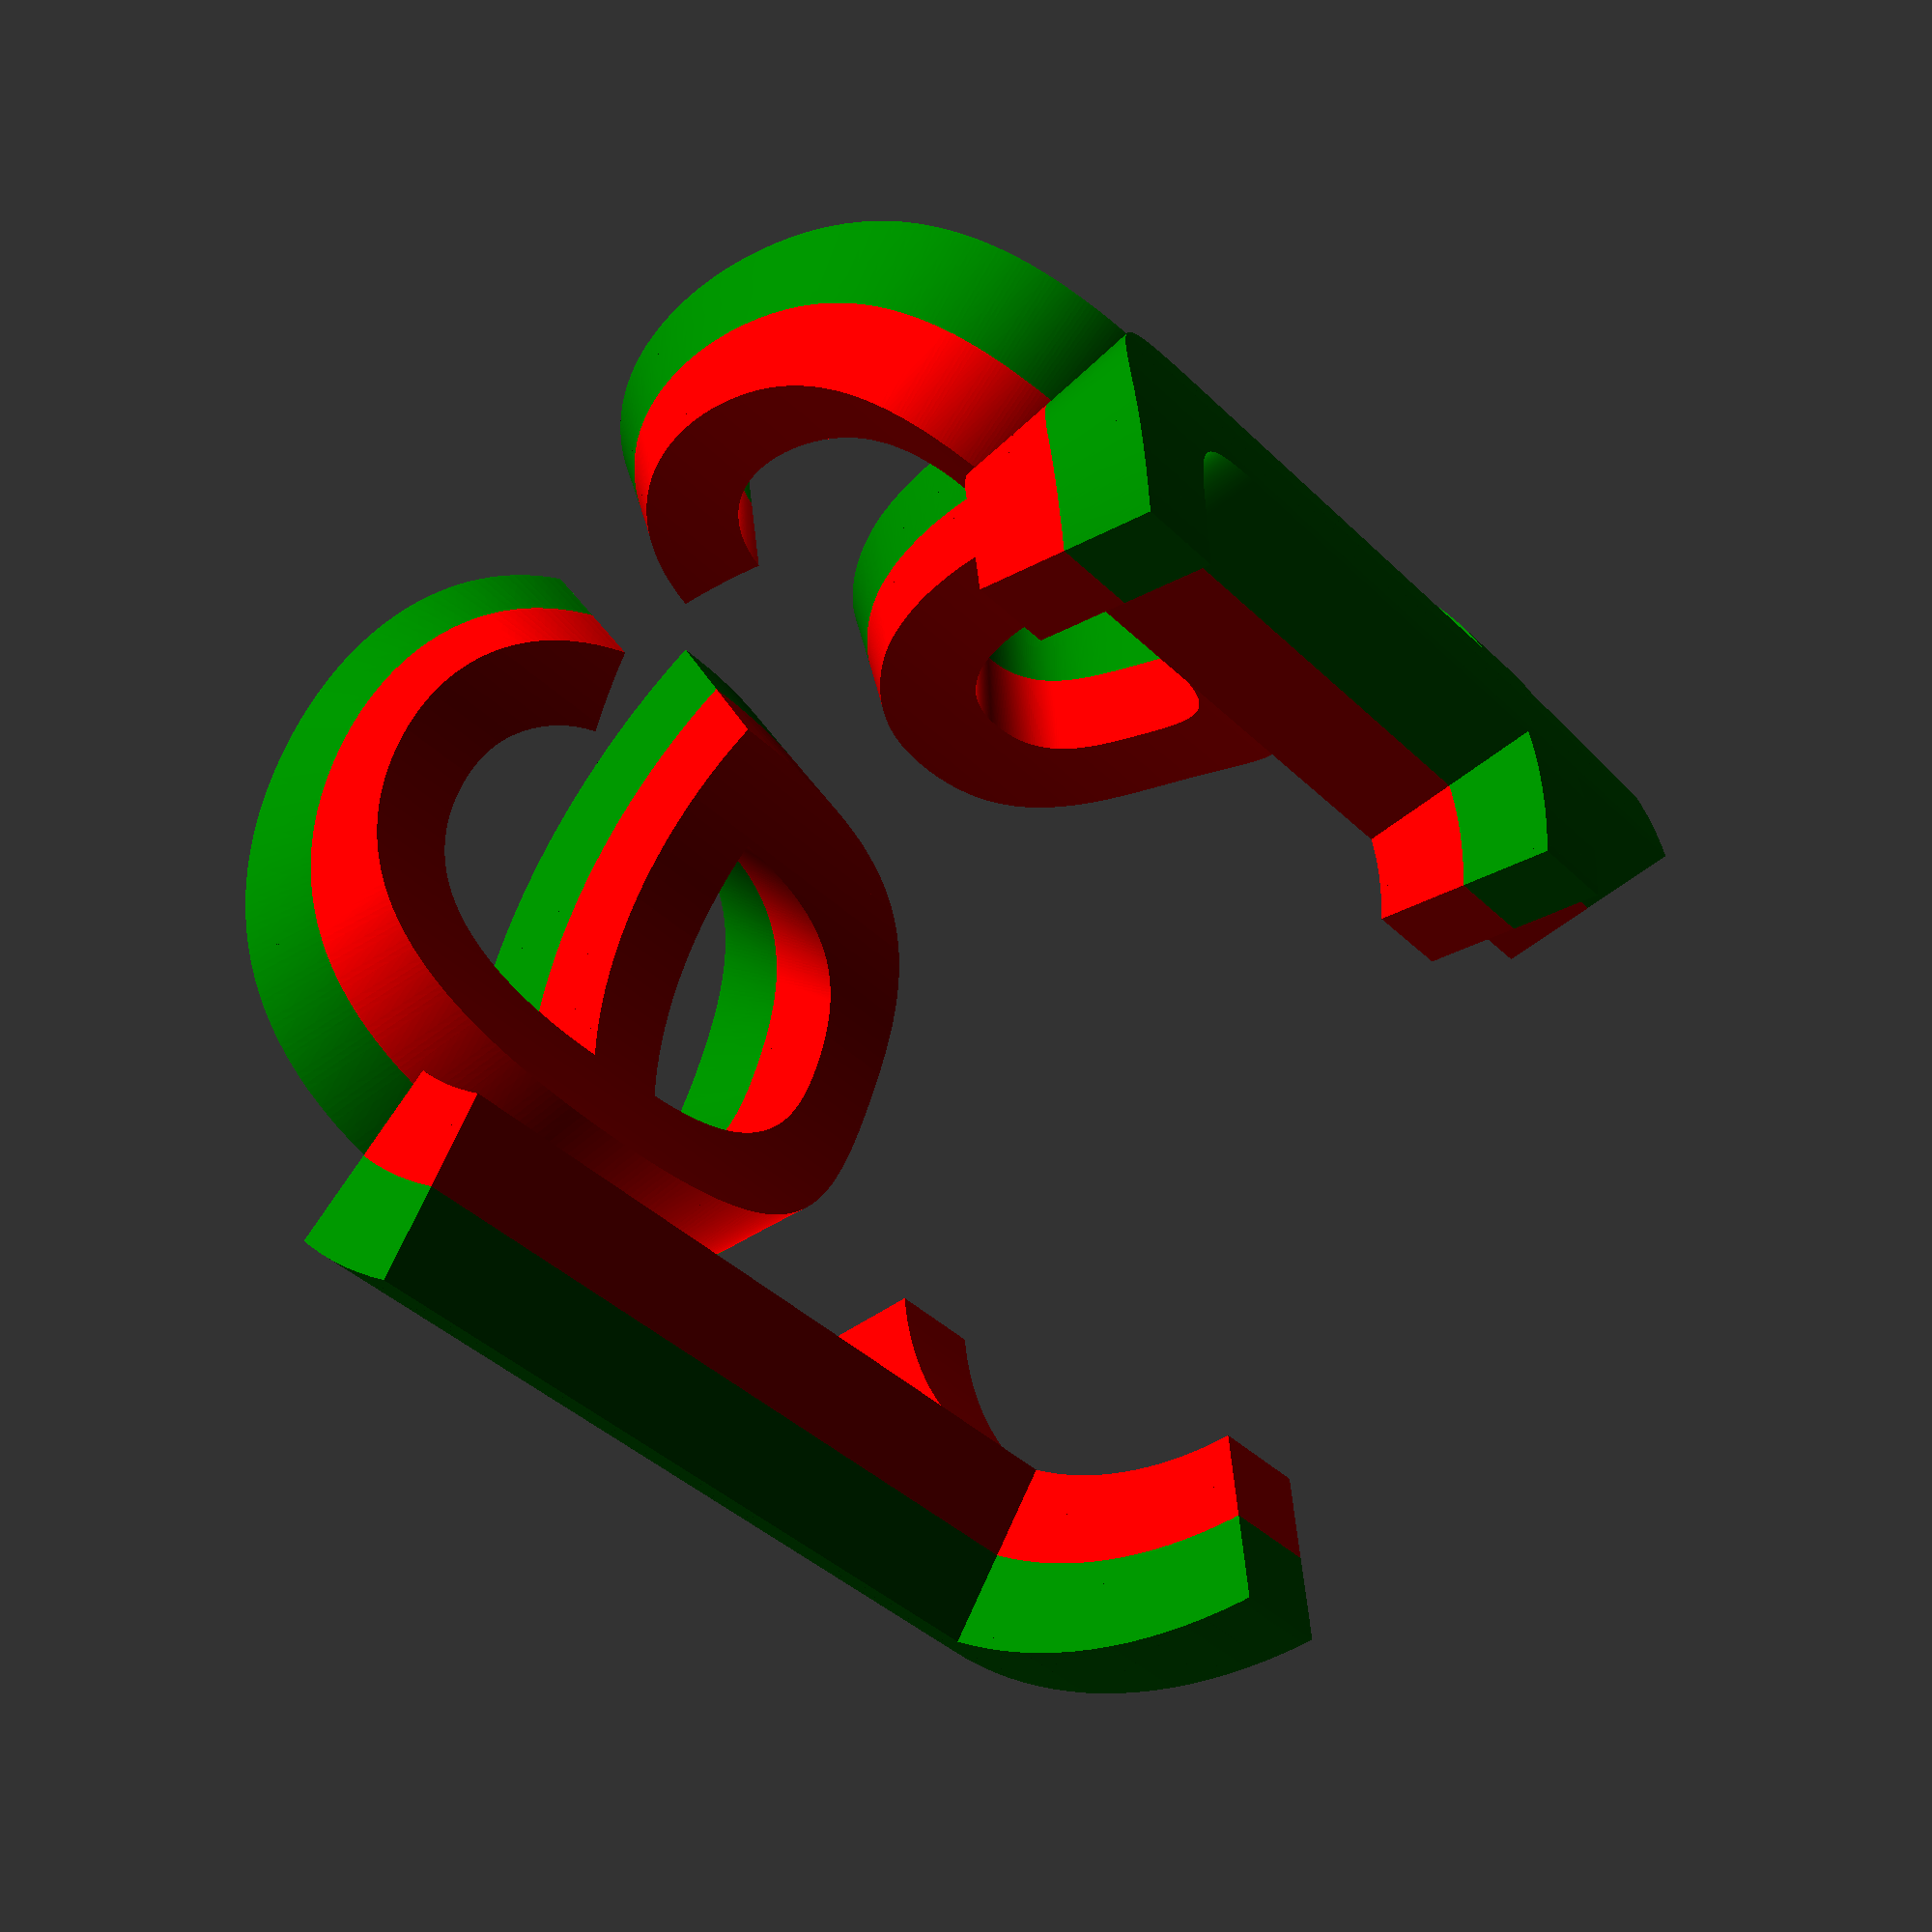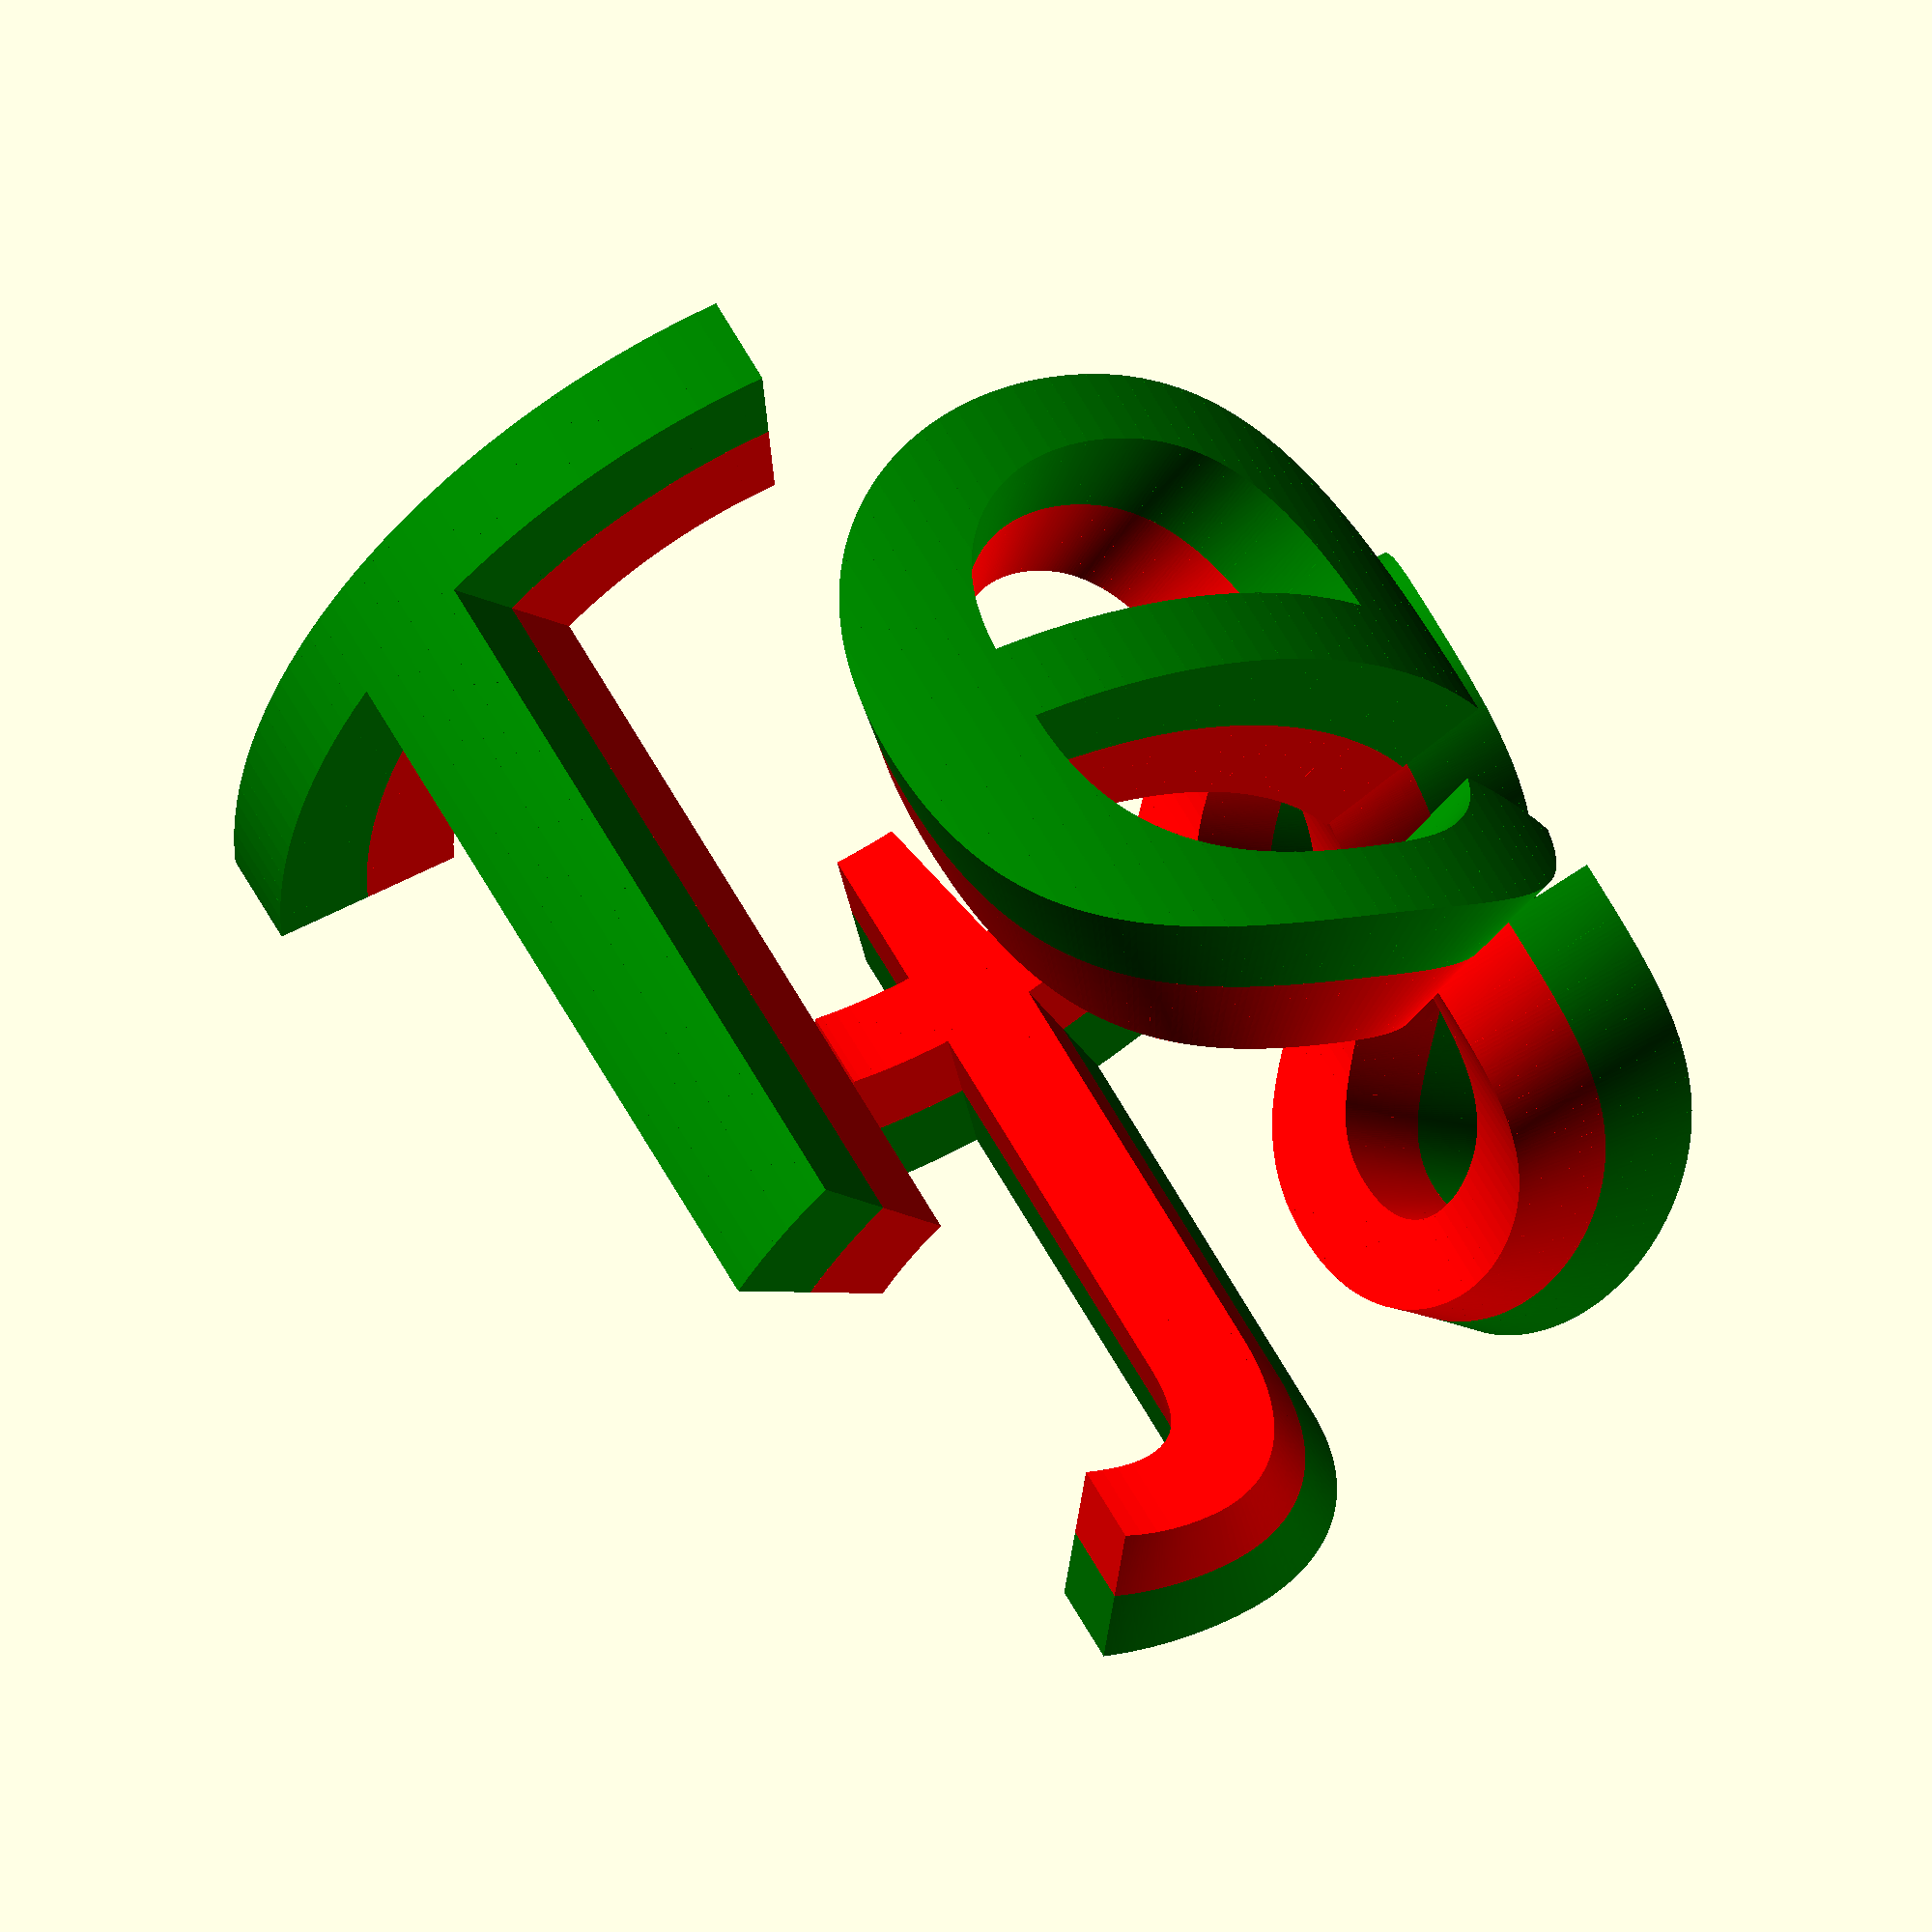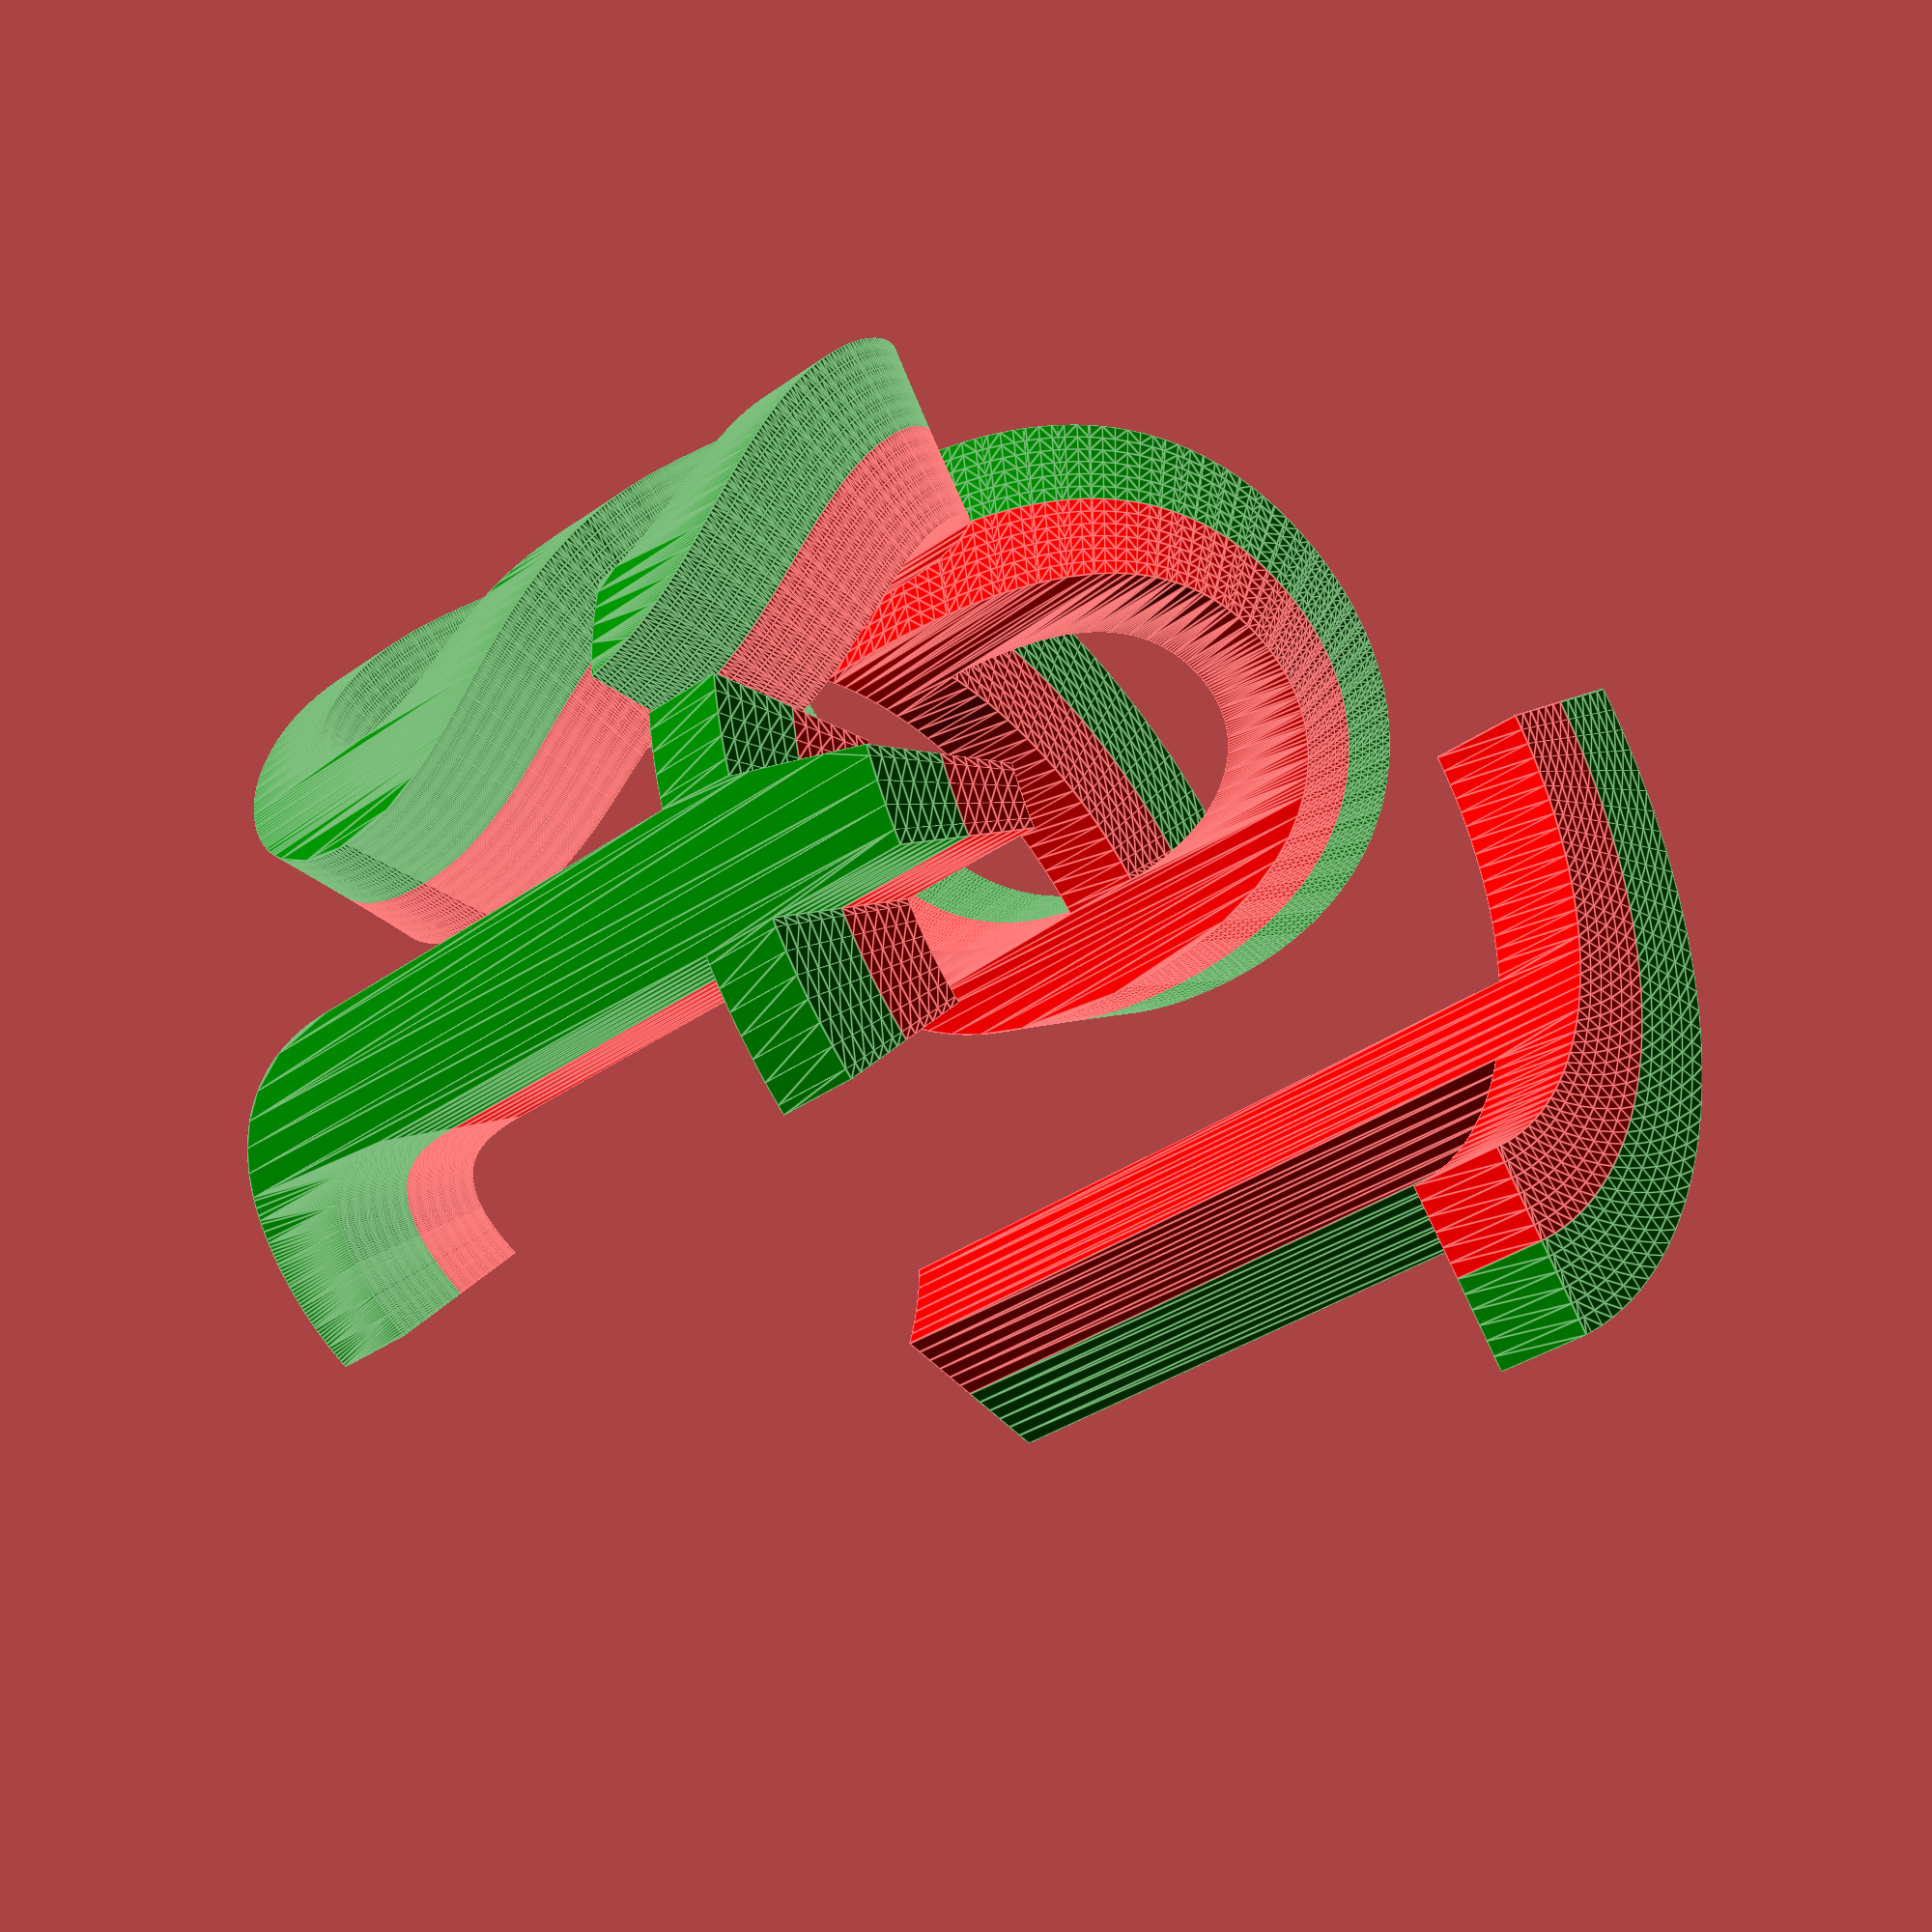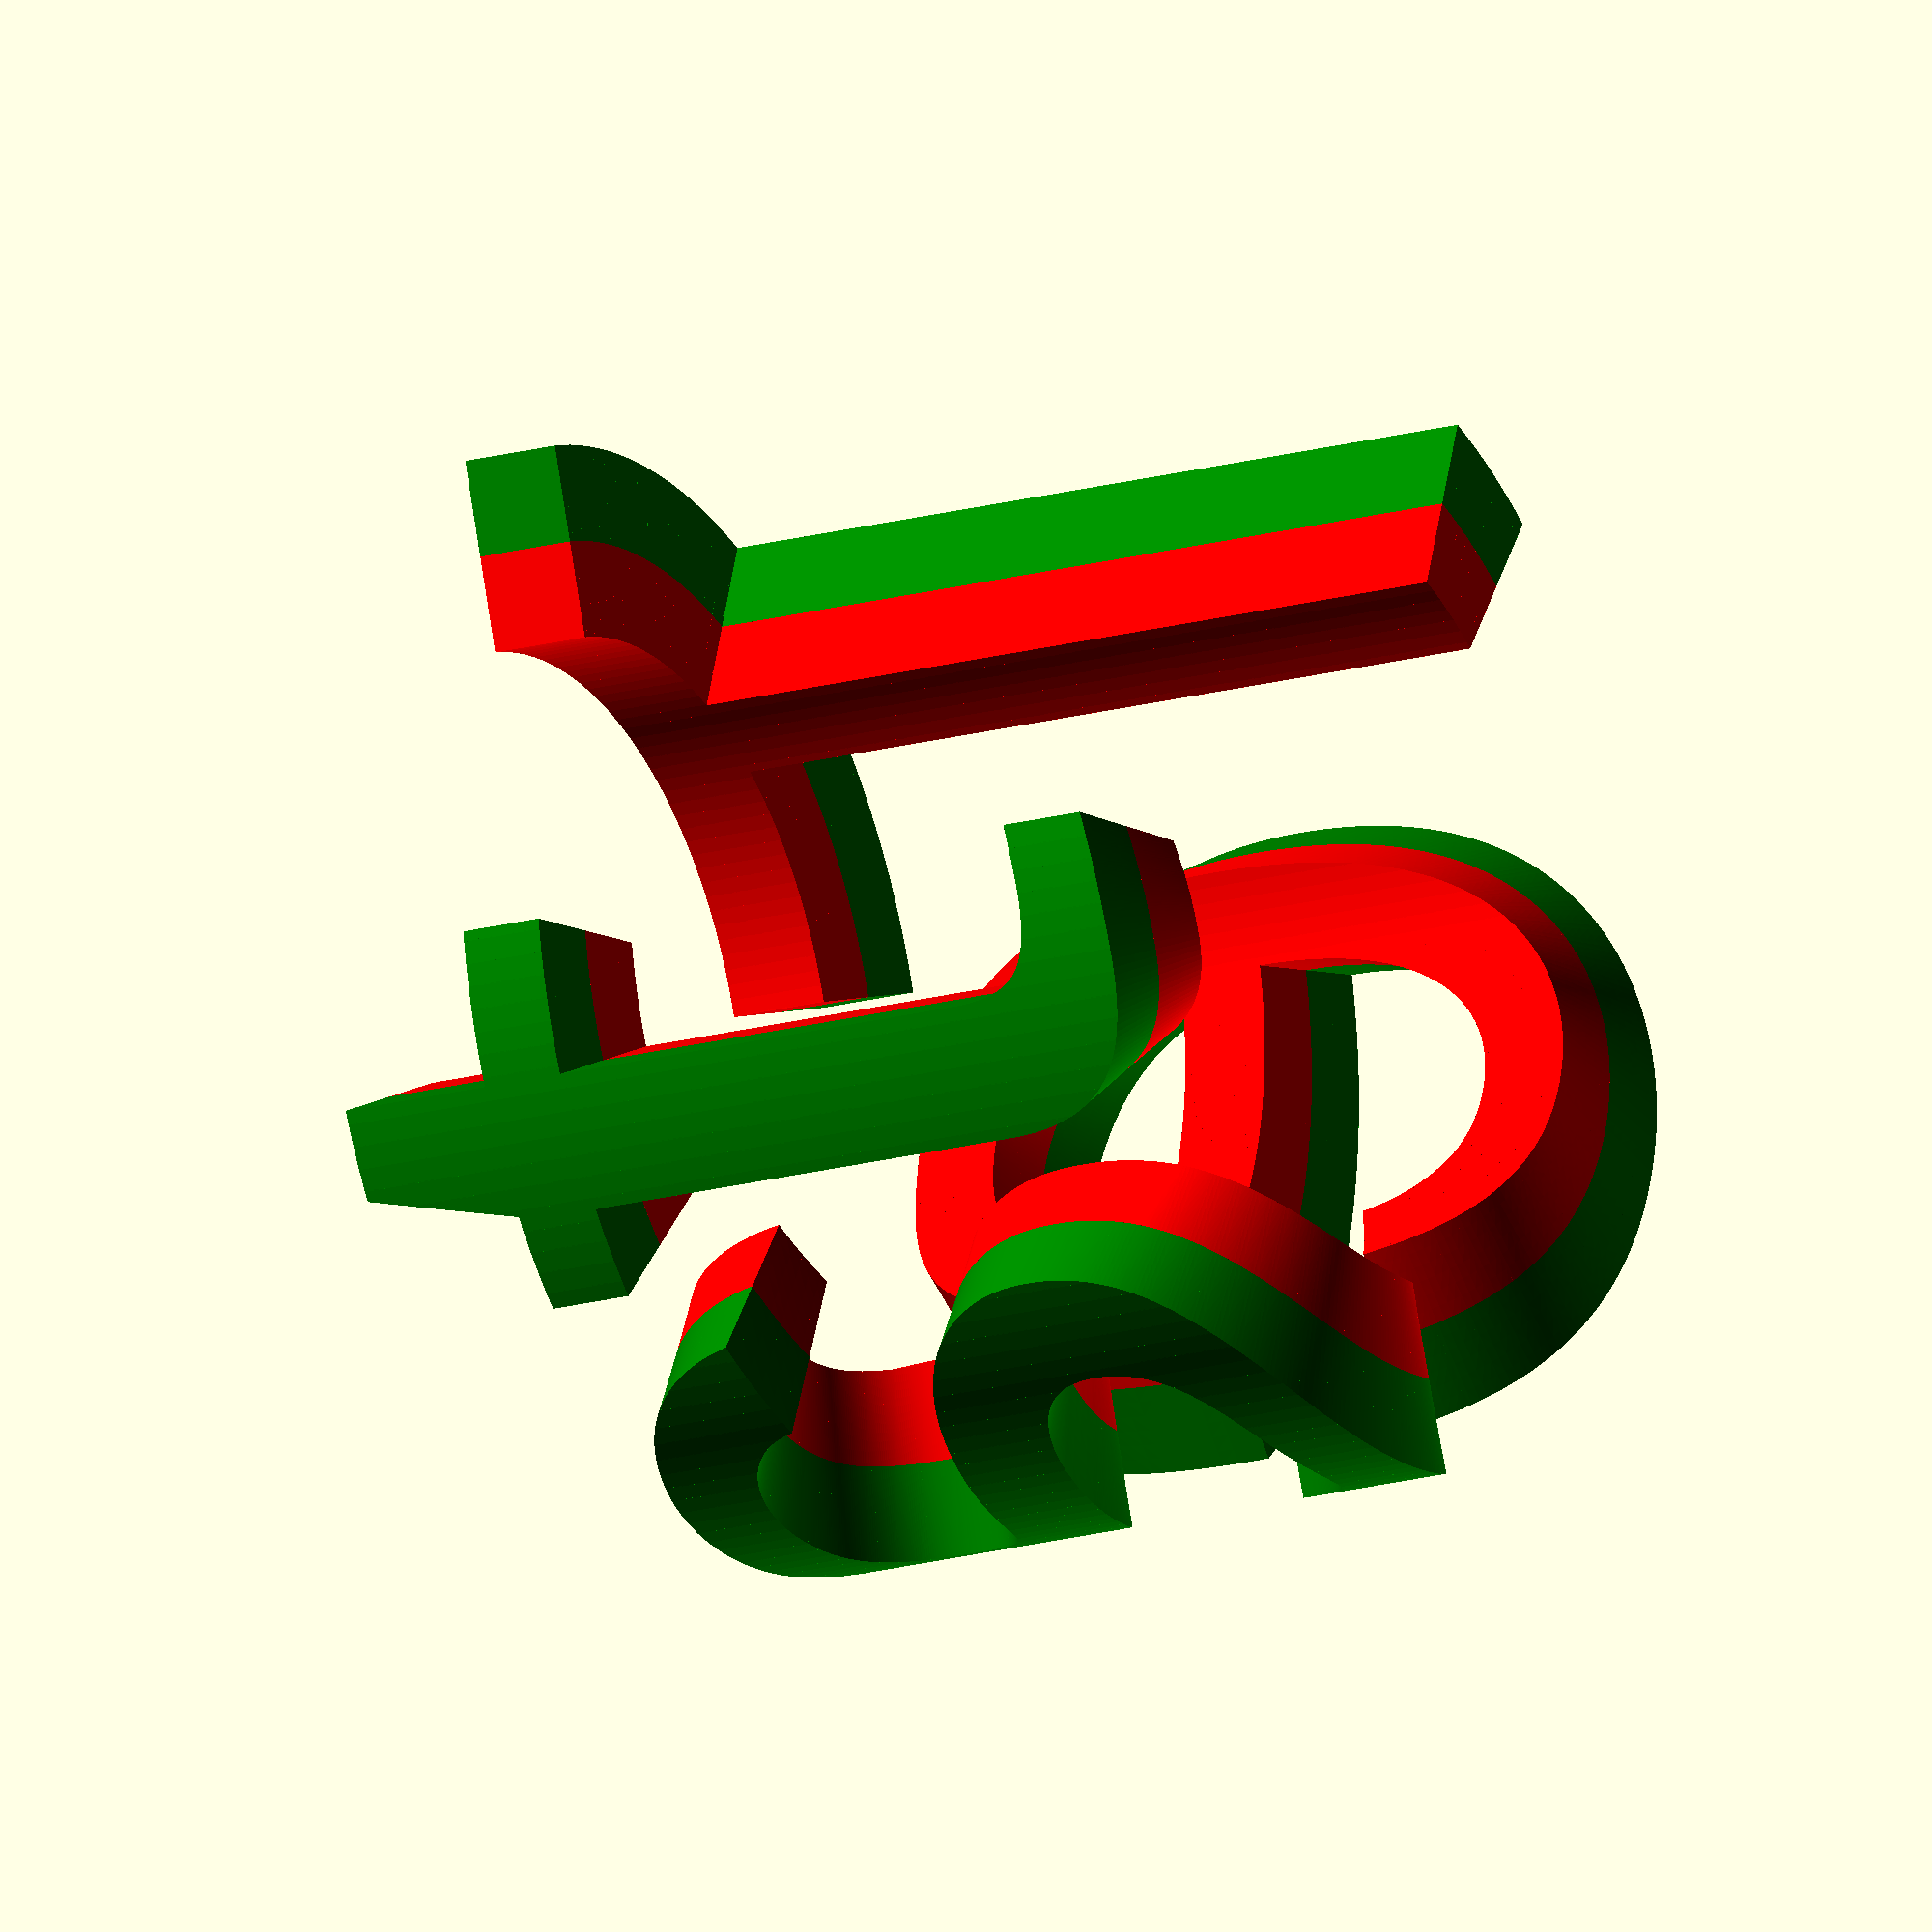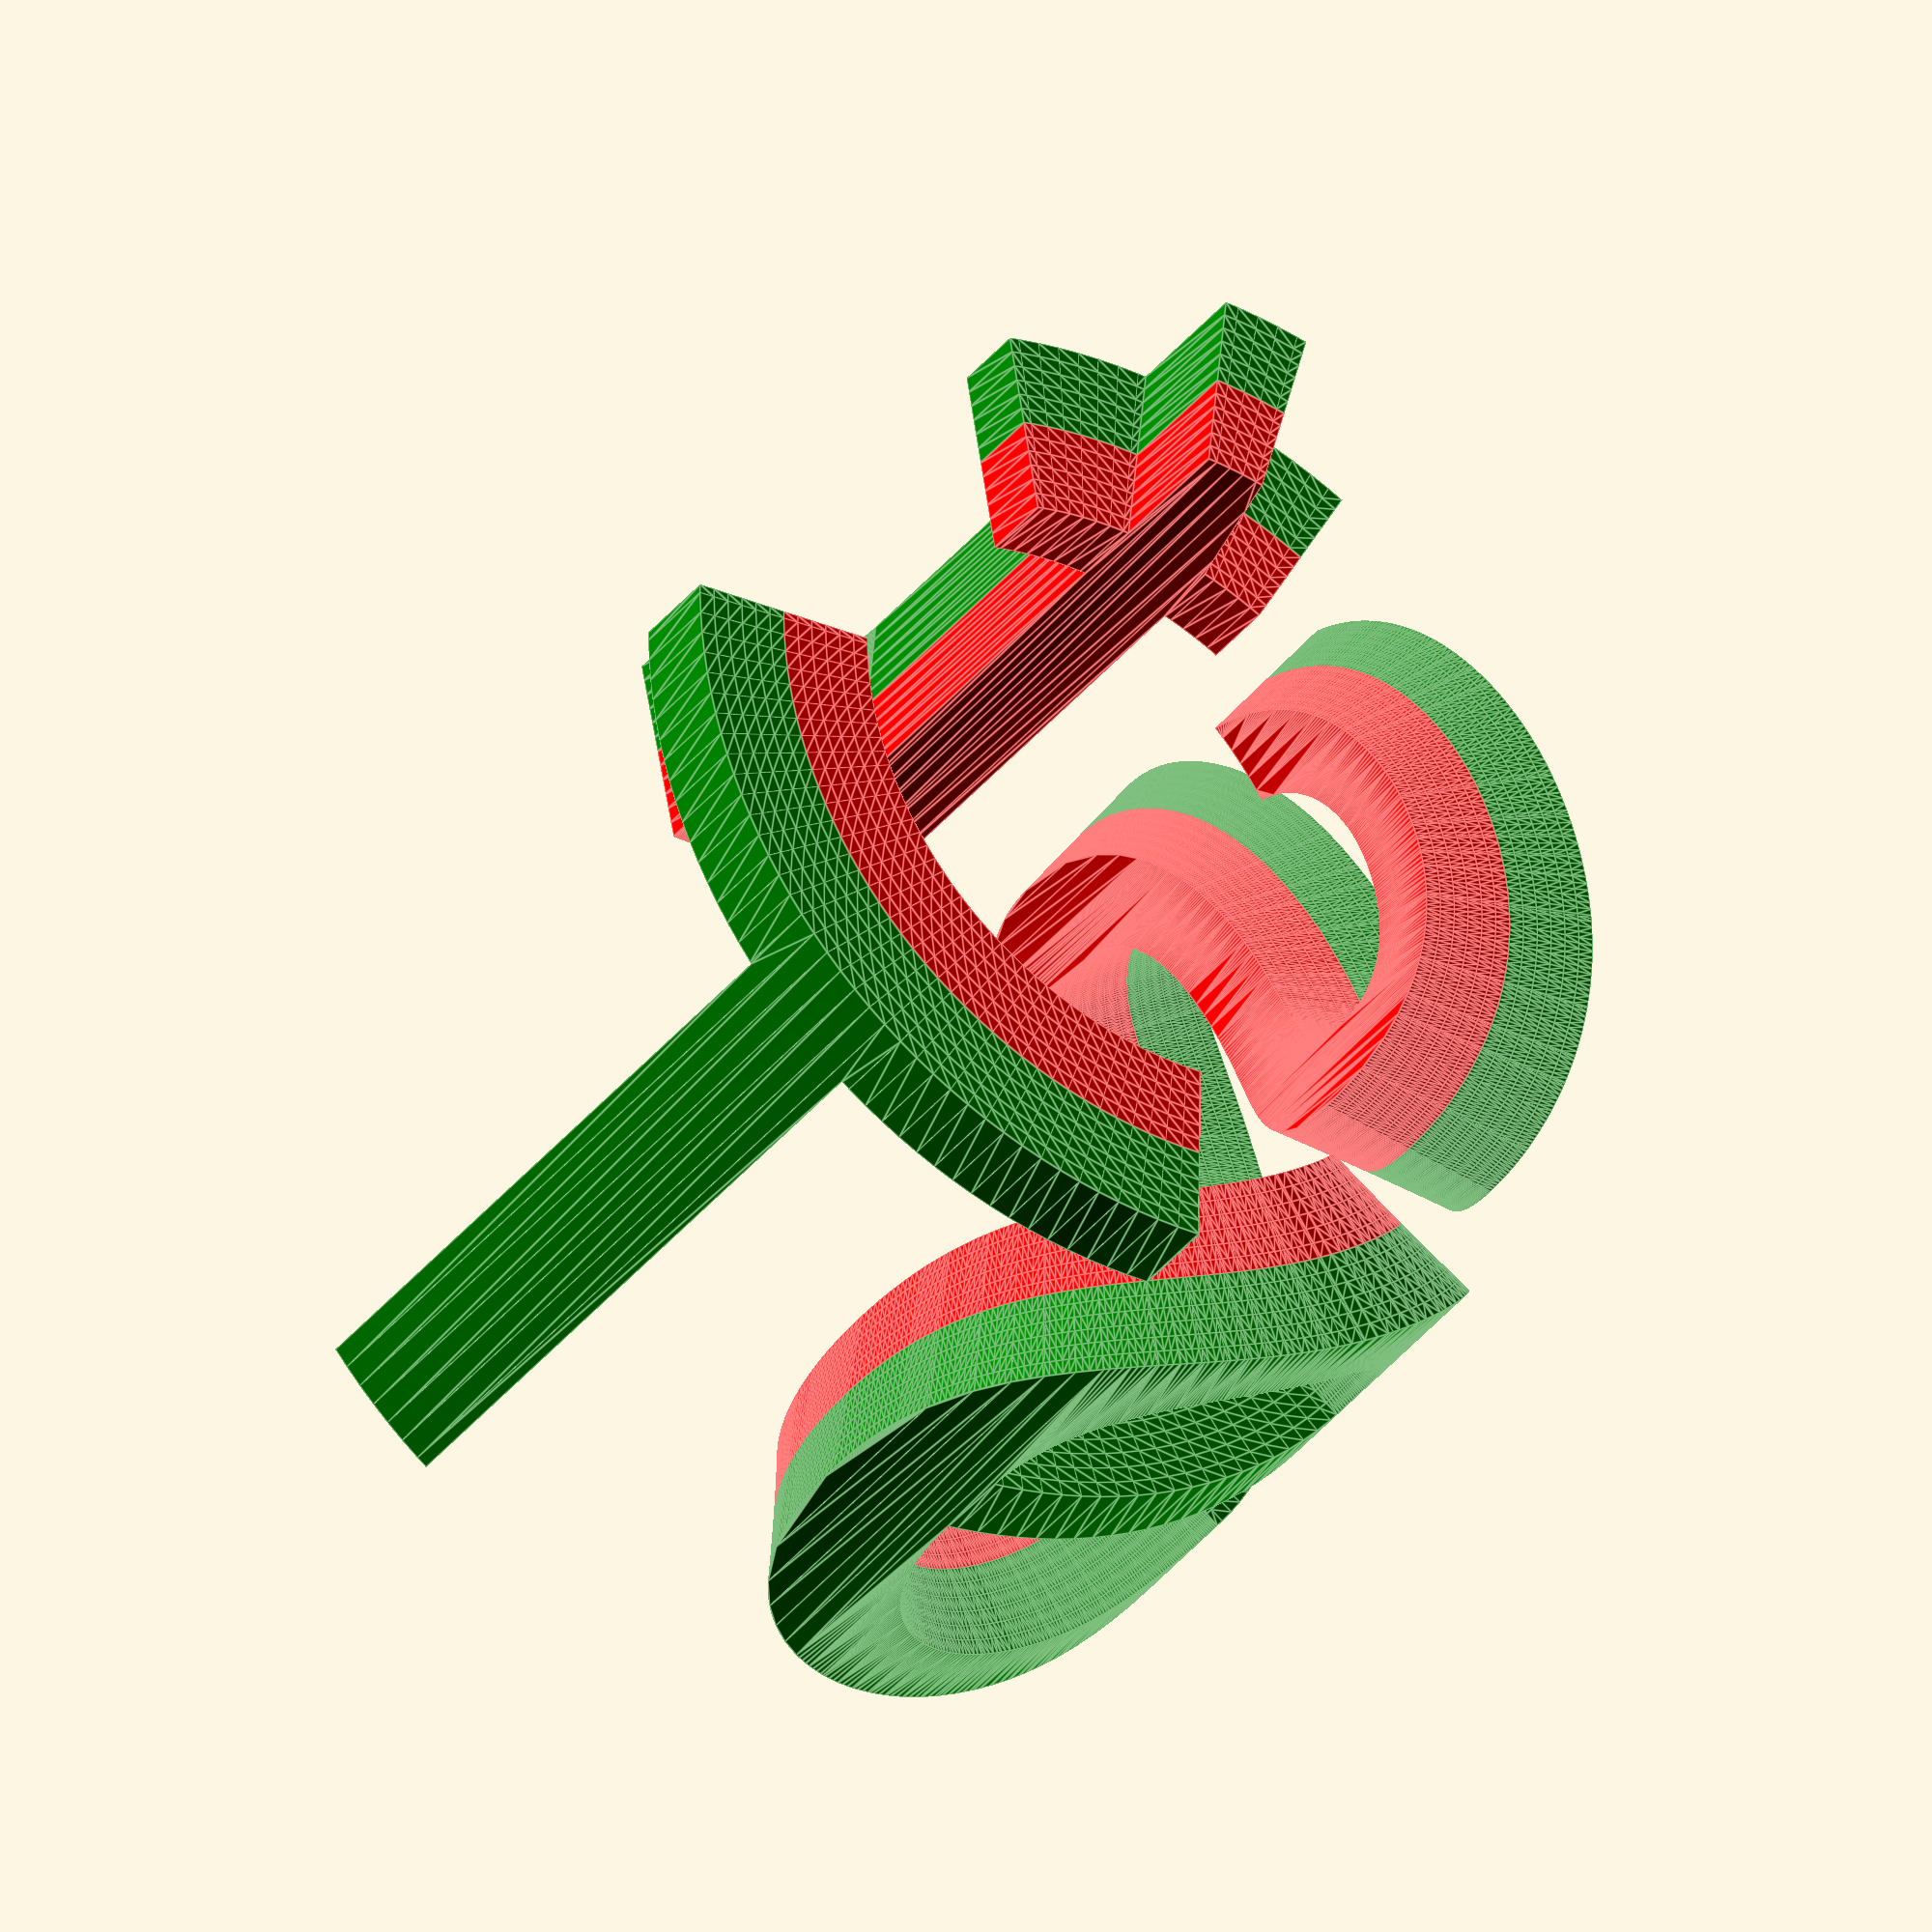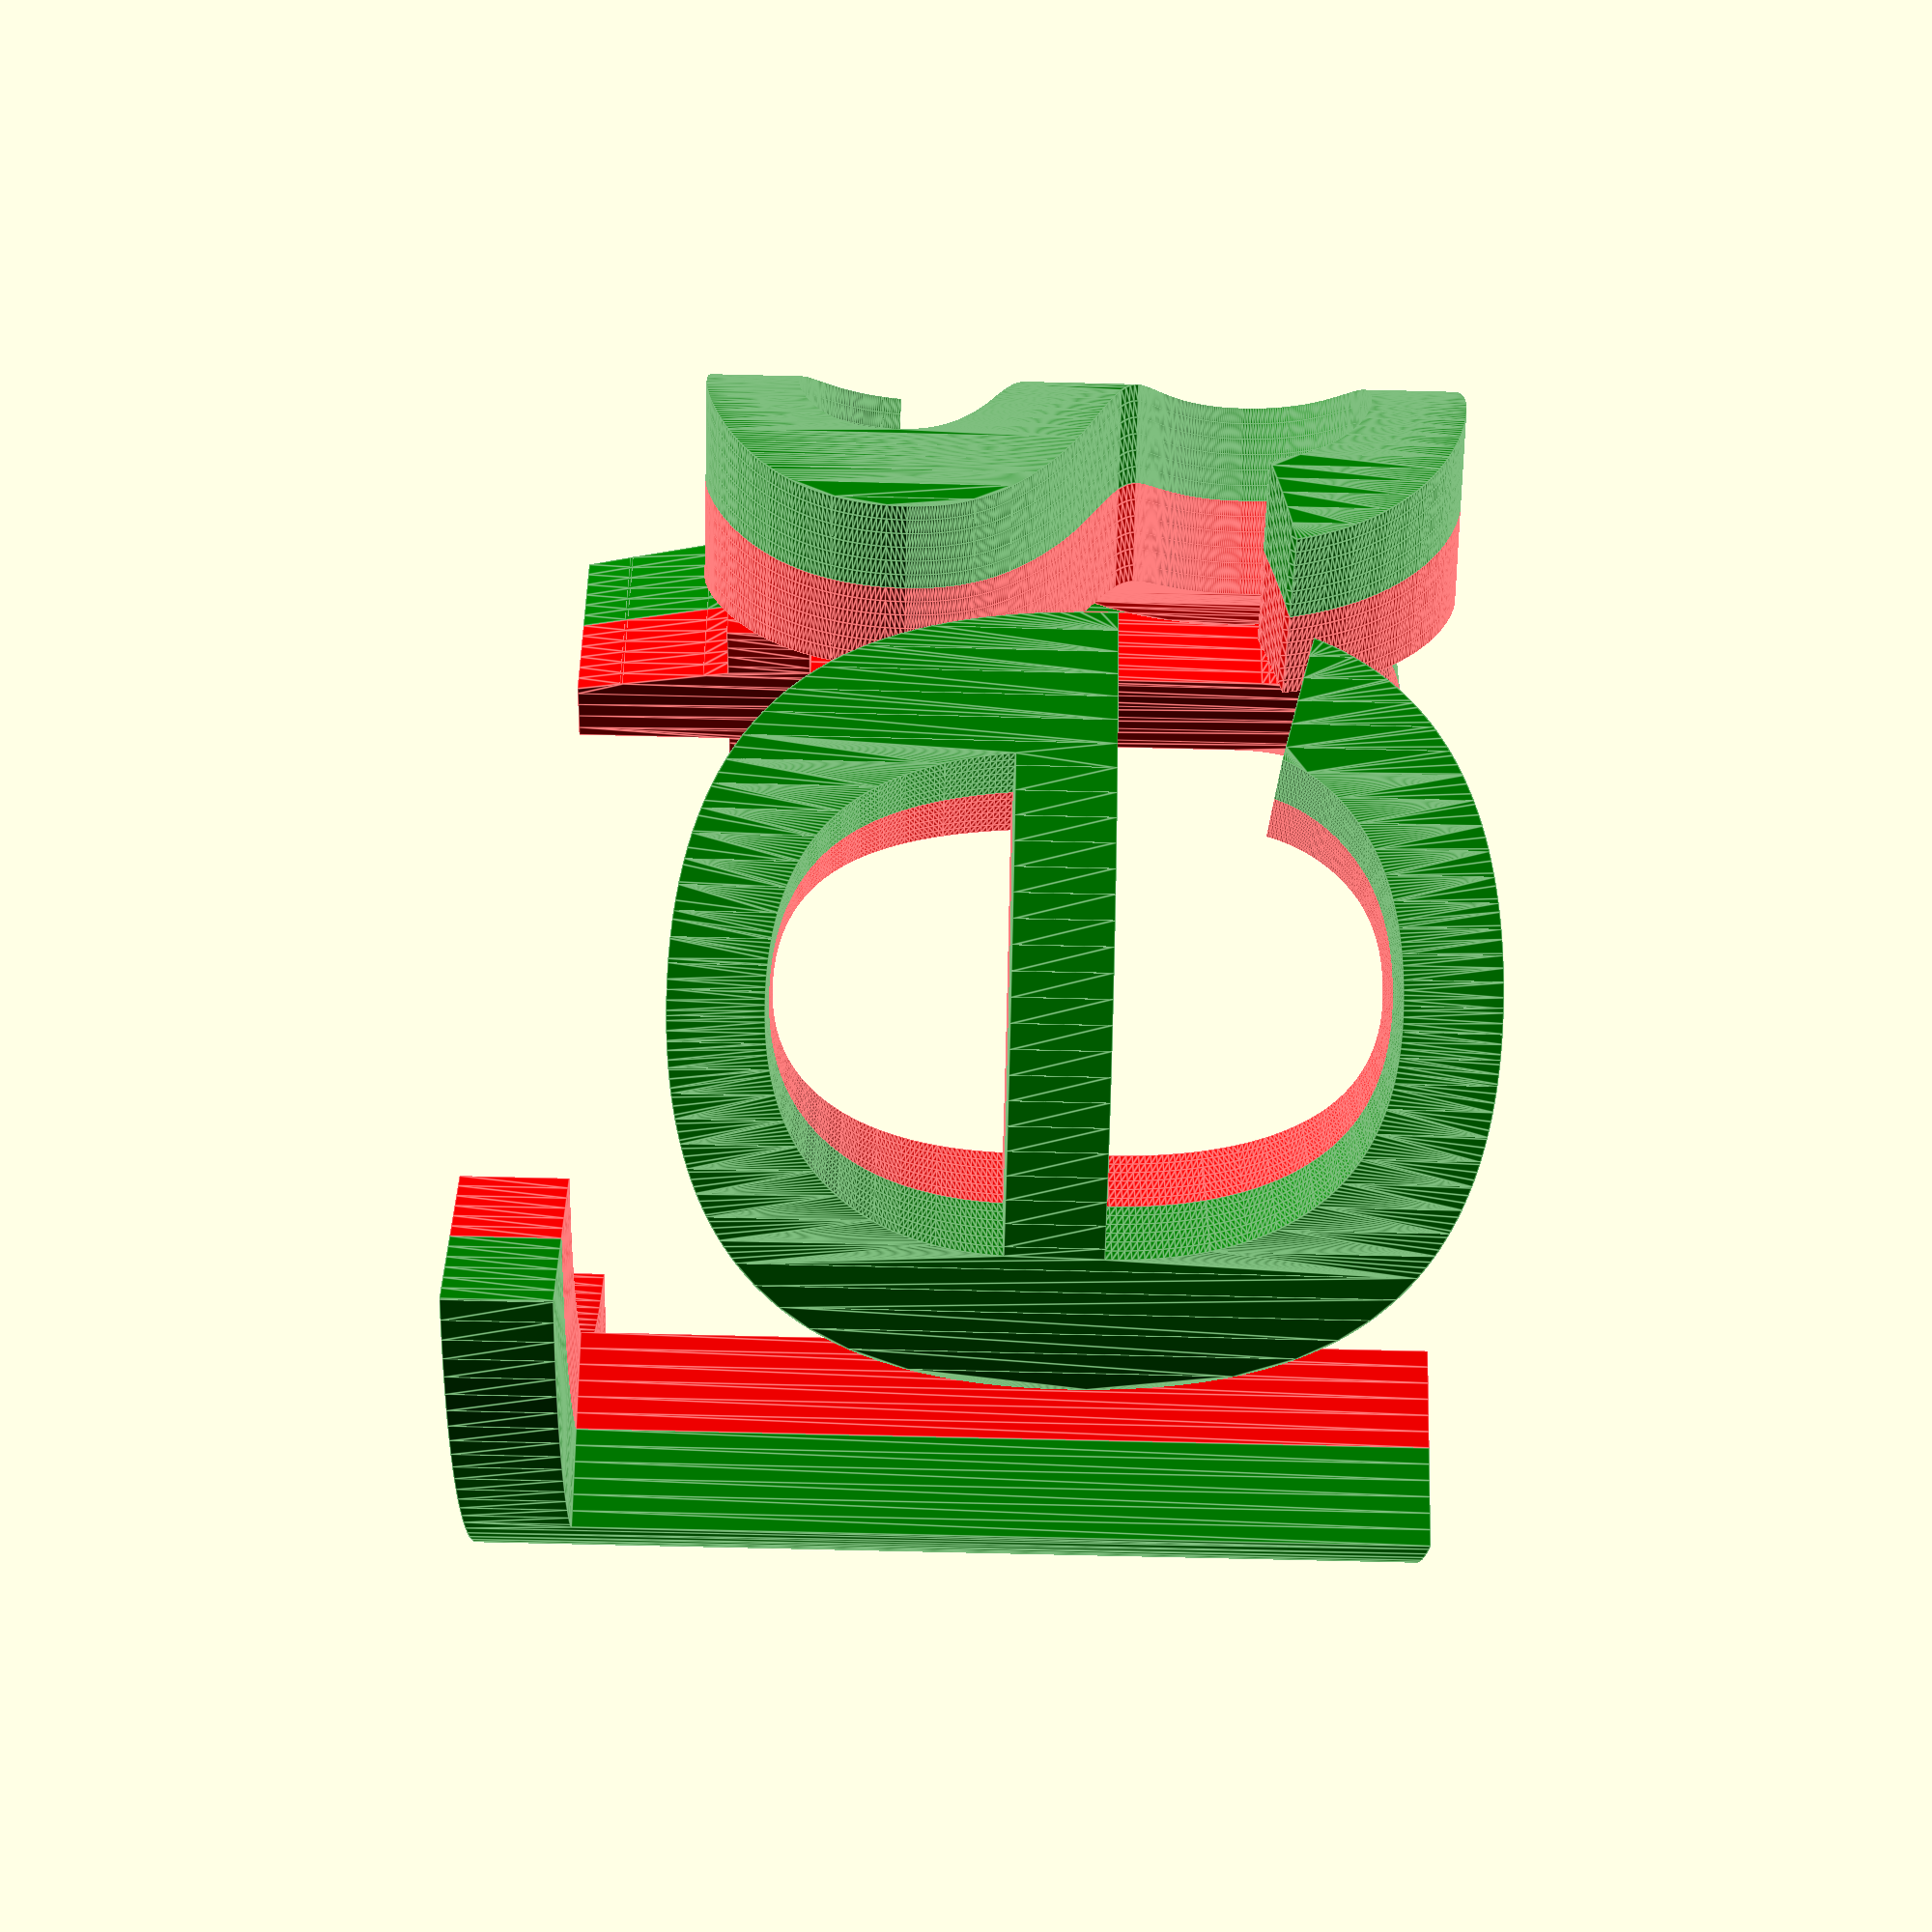
<openscad>
// surfacecylinder - map 2D objects to a cylinder
// Copyright (C) 2023  Robert Schiele <rschiele@gmail.com>
//
// This work is licensed under the Creative Commons Attribution 4.0
// International License. To view a copy of this license, visit
// http://creativecommons.org/licenses/by/4.0/.

module surfacecylinder(r=undef, d=undef, ext=undef)
    let(eps=1/128,
        inf=1000,
        rr = (r==undef) ? d/2 : r,
        n = $fn>0 ?
            ($fn>=3?$fn:3) :
            ceil(max(min(360/$fa,rr*2*PI/$fs),5)),
        angle = 360/n,
        c = 2*rr*sin(angle/2),
        hc = sqrt(4*rr^2-c^2)/2)
    for(i=[0.5:n]) rotate([90, 0, 90+angle*i])
        translate([0, 0, ext>=0 ? hc : hc+ext])
            scale(ext>=0 ? 1 : [(ext+hc)/hc, 1])
                linear_extrude(abs(ext), scale=
                        [ext>=0 ? (ext+hc)/hc : hc/(ext+hc), 1]) 
                    translate([-i*c, 0]) intersection() {
                        translate([i*c, 0])
                            square([c+eps, inf], center=true);
                        children();
                    }

color("green") surfacecylinder(d=10, ext=1, $fa=1, $fs=0.2) text("Test");
color("red") surfacecylinder(d=10, ext=-1, $fa=1, $fs=0.2) text("Test");

</openscad>
<views>
elev=38.7 azim=98.8 roll=219.3 proj=p view=wireframe
elev=125.4 azim=187.7 roll=26.8 proj=o view=solid
elev=33.4 azim=56.9 roll=314.7 proj=p view=edges
elev=197.9 azim=112.1 roll=60.9 proj=o view=wireframe
elev=32.8 azim=183.9 roll=329.7 proj=o view=edges
elev=250.5 azim=16.1 roll=91.4 proj=p view=edges
</views>
